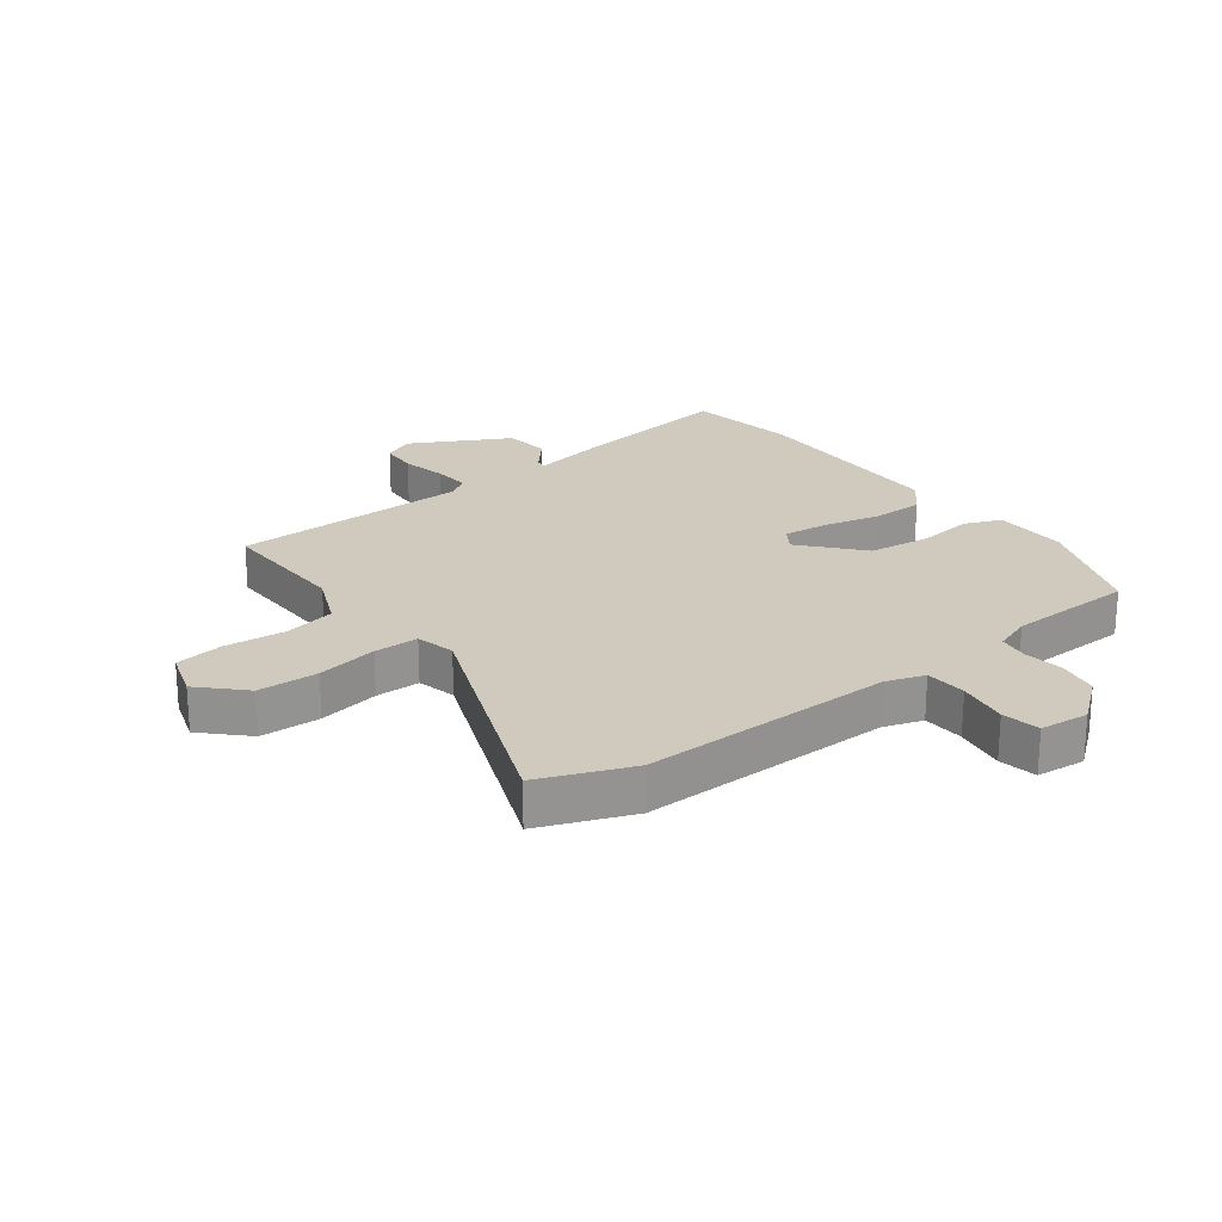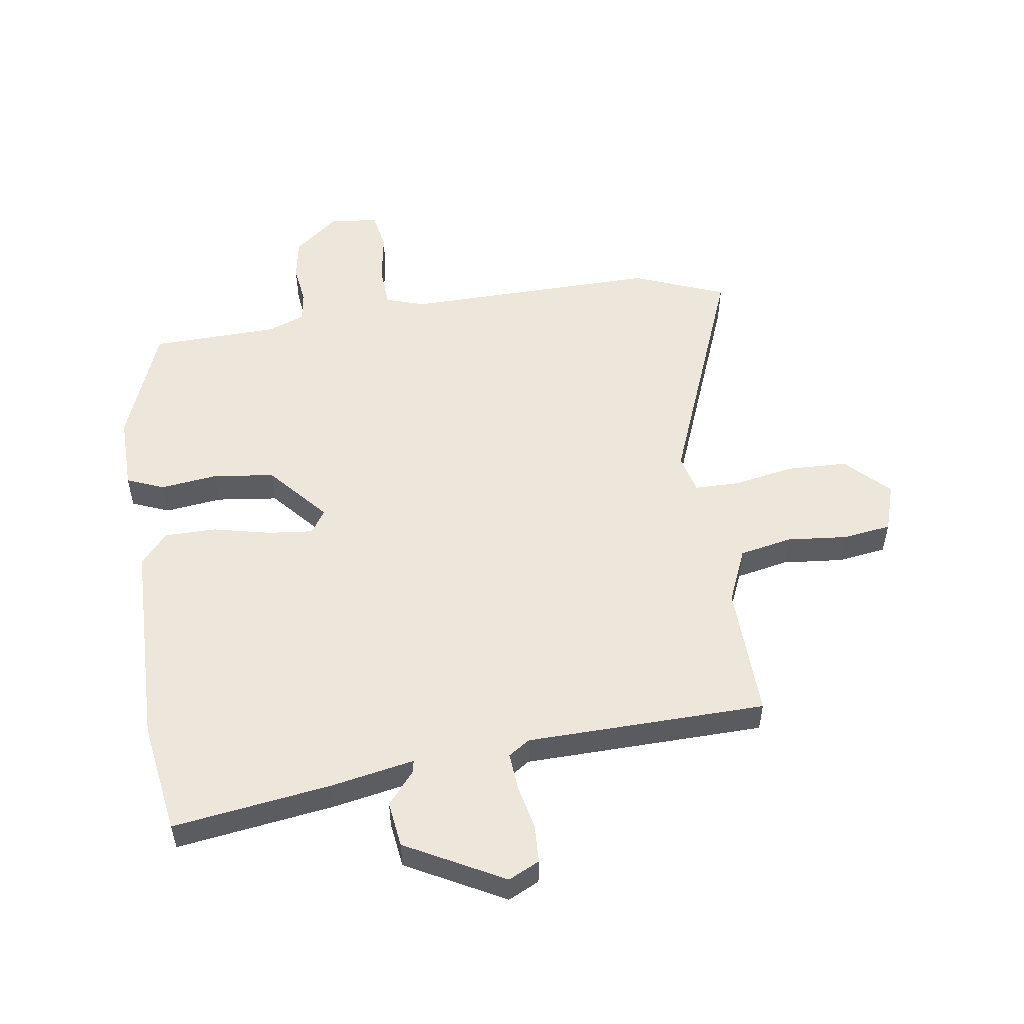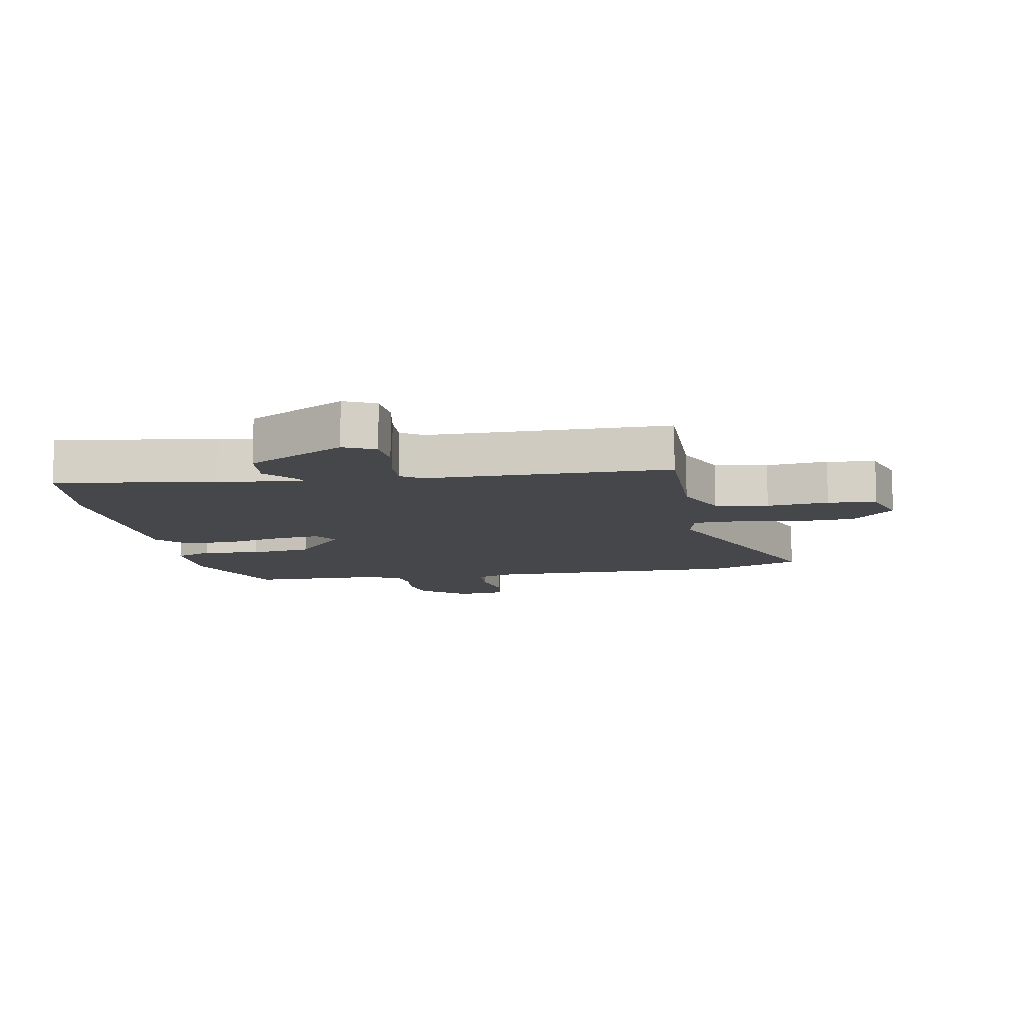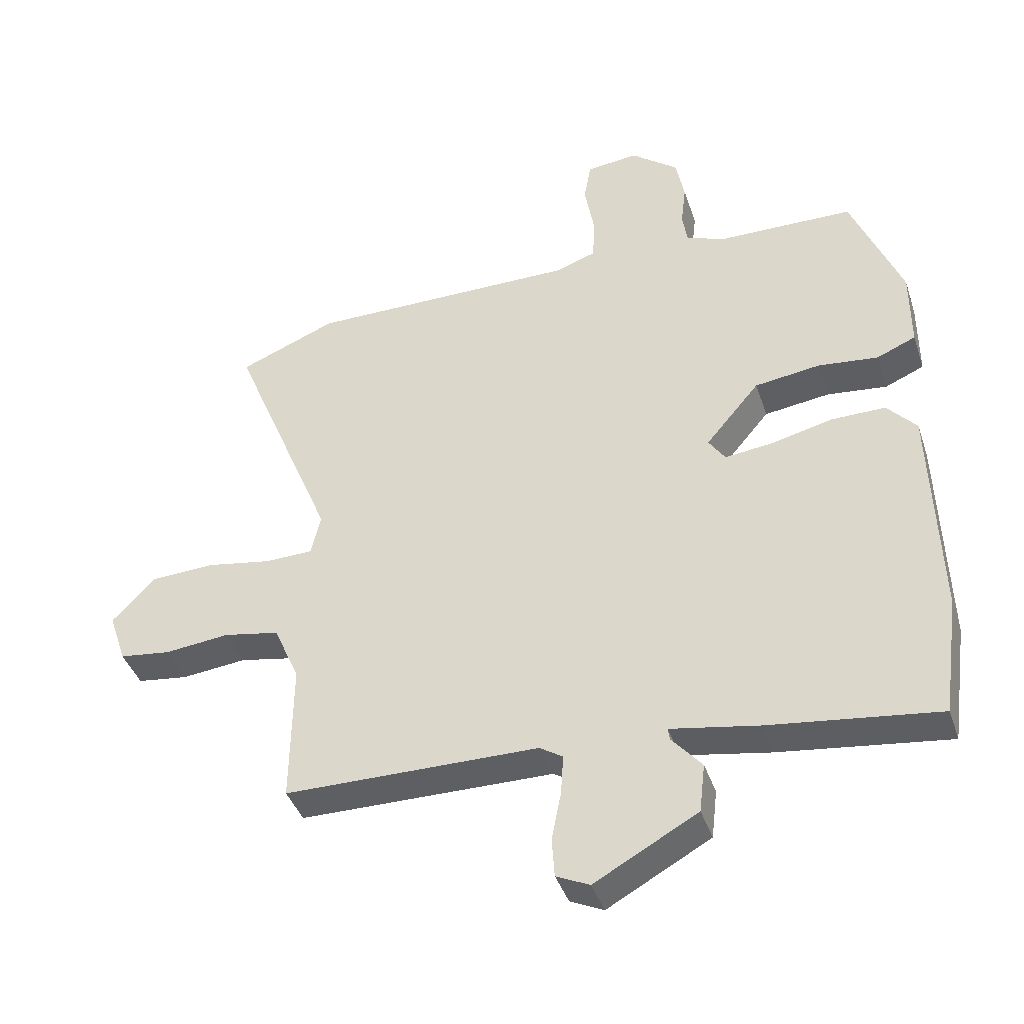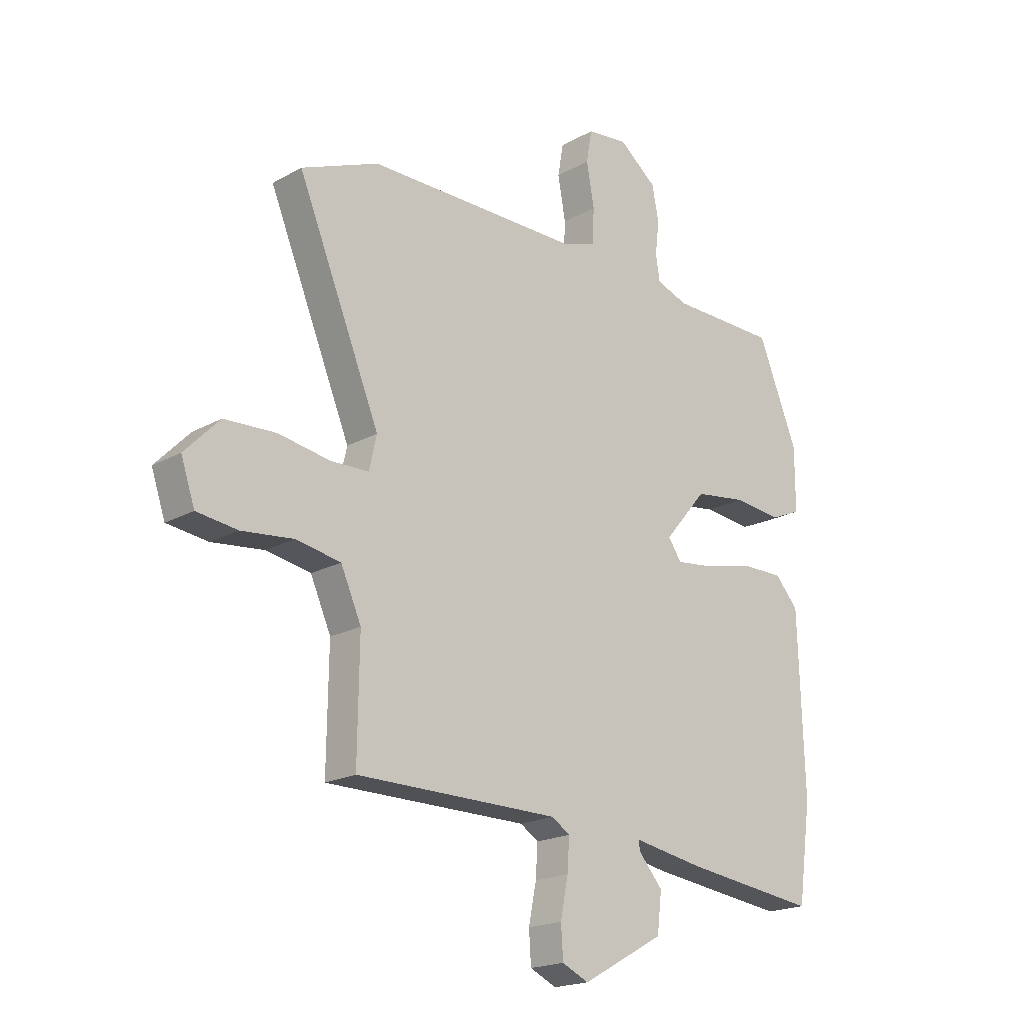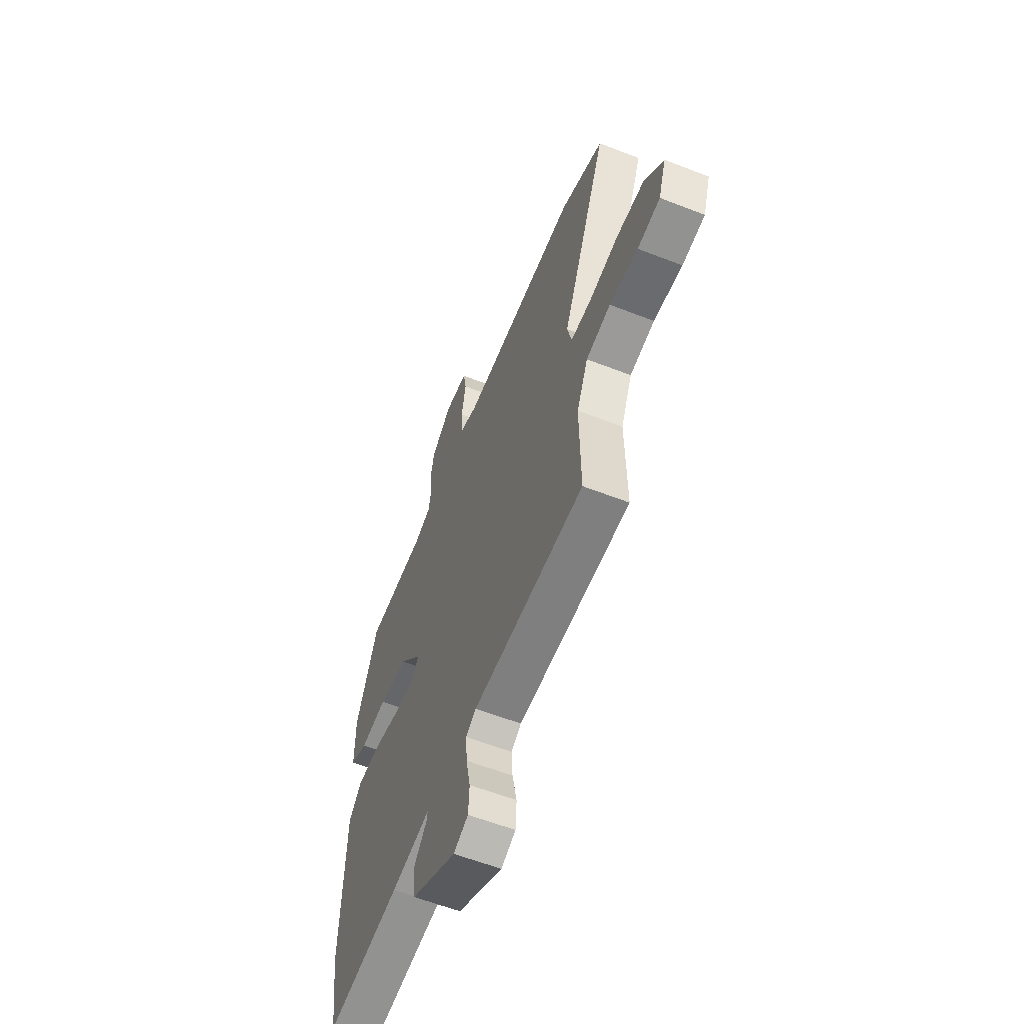
<metadata>
{"format":"obj","ext":"obj","renderer":"f3d","projection":"perspective","resolution":1024,"background":"white","views":[{"elev":23.1,"azim":-37.9,"up":"+Y"},{"elev":53.3,"azim":170.7,"up":"+Y"},{"elev":-10.6,"azim":-169.9,"up":"+Y"},{"elev":-40.5,"azim":17.8,"up":"+Z"},{"elev":-19.4,"azim":-43.8,"up":"+Z"},{"elev":-59.4,"azim":-111.9,"up":"+Z"}]}
</metadata>
<code>
v 0.52 0.07 -0.359
v 0.494 0.07 -0.545
v 0.231 0.07 -0.512
v 0.093 0.07 -0.488
v 0.096 0.07 -0.507
v 0.143 0.07 -0.561
v 0.134 0.07 -0.637
v -0.027 0.07 -0.726
v -0.079 0.07 -0.702
v -0.083 0.07 -0.64
v -0.068 0.07 -0.565
v -0.064 0.07 -0.503
v -0.1 0.07 -0.48
v -0.497 0.07 -0.478
v -0.494 0.07 -0.256
v -0.534 0.07 -0.166
v -0.621 0.07 -0.15
v -0.722 0.07 -0.161
v -0.802 0.07 -0.151
v -0.829 0.07 -0.071
v -0.761 0.07 -0.001
v -0.661 0.07 0.004
v -0.559 0.07 -0.013
v -0.485 0.07 -0.011
v -0.47 0.07 0.054
v -0.632 0.07 0.446
v -0.48 0.07 0.508
v -0.059 0.07 0.508
v 0.005 0.07 0.53
v 0.008 0.07 0.599
v -0.007 0.07 0.683
v 0.004 0.07 0.746
v 0.085 0.07 0.755
v 0.159 0.07 0.697
v 0.172 0.07 0.629
v 0.164 0.07 0.563
v 0.172 0.07 0.513
v 0.234 0.07 0.491
v 0.445 0.07 0.488
v 0.523 0.07 0.295
v 0.523 0.07 0.171
v 0.462 0.07 0.145
v 0.368 0.07 0.155
v 0.266 0.07 0.141
v 0.182 0.07 0.042
v 0.208 0.07 0.004
v 0.283 0.07 0.013
v 0.378 0.07 0.036
v 0.463 0.07 0.037
v 0.509 0.07 -0.014
v 0.52 0 -0.359
v 0.494 0 -0.545
v 0.231 0 -0.512
v 0.093 0 -0.488
v 0.096 0 -0.507
v 0.143 0 -0.561
v 0.134 0 -0.637
v -0.027 0 -0.726
v -0.079 0 -0.702
v -0.083 0 -0.64
v -0.068 0 -0.565
v -0.064 0 -0.503
v -0.1 0 -0.48
v -0.497 0 -0.478
v -0.494 0 -0.256
v -0.534 0 -0.166
v -0.621 0 -0.15
v -0.722 0 -0.161
v -0.802 0 -0.151
v -0.829 0 -0.071
v -0.761 0 -0.001
v -0.661 0 0.004
v -0.559 0 -0.013
v -0.485 0 -0.011
v -0.47 0 0.054
v -0.632 0 0.446
v -0.48 0 0.508
v -0.059 0 0.508
v 0.005 0 0.53
v 0.008 0 0.599
v -0.007 0 0.683
v 0.004 0 0.746
v 0.085 0 0.755
v 0.159 0 0.697
v 0.172 0 0.629
v 0.164 0 0.563
v 0.172 0 0.513
v 0.234 0 0.491
v 0.445 0 0.488
v 0.523 0 0.295
v 0.523 0 0.171
v 0.462 0 0.145
v 0.368 0 0.155
v 0.266 0 0.141
v 0.182 0 0.042
v 0.208 0 0.004
v 0.283 0 0.013
v 0.378 0 0.036
v 0.463 0 0.037
v 0.509 0 -0.014
f 47 48 49 50
f 46 47 50 1
f 40 41 42 43
f 38 39 40 43
f 37 38 43 44
f 33 34 35 36
f 33 36 37
f 30 31 32 33
f 29 30 33 37
f 28 29 37 44
f 25 26 27 28
f 24 25 28 44
f 20 21 22 23
f 20 23 24
f 17 18 19 20
f 16 17 20 24
f 15 16 24 44
f 13 14 15
f 8 9 10 11
f 8 11 12
f 5 6 7 8
f 4 5 8 12
f 1 2 3 4
f 46 1 4 12
f 45 46 12 13
f 15 44 45
f 13 15 45
f 100 99 98 97
f 51 100 97 96
f 93 92 91 90
f 93 90 89 88
f 94 93 88 87
f 86 85 84 83
f 87 86 83
f 83 82 81 80
f 87 83 80 79
f 94 87 79 78
f 78 77 76 75
f 94 78 75 74
f 73 72 71 70
f 74 73 70
f 70 69 68 67
f 74 70 67 66
f 94 74 66 65
f 65 64 63
f 61 60 59 58
f 62 61 58
f 58 57 56 55
f 62 58 55 54
f 54 53 52 51
f 62 54 51 96
f 63 62 96 95
f 95 94 65
f 95 65 63
f 1 51 52 2
f 2 52 53 3
f 3 53 54 4
f 4 54 55 5
f 5 55 56 6
f 6 56 57 7
f 7 57 58 8
f 8 58 59 9
f 9 59 60 10
f 10 60 61 11
f 11 61 62 12
f 12 62 63 13
f 13 63 64 14
f 14 64 65 15
f 15 65 66 16
f 16 66 67 17
f 17 67 68 18
f 18 68 69 19
f 19 69 70 20
f 20 70 71 21
f 21 71 72 22
f 22 72 73 23
f 23 73 74 24
f 24 74 75 25
f 25 75 76 26
f 26 76 77 27
f 27 77 78 28
f 28 78 79 29
f 29 79 80 30
f 30 80 81 31
f 31 81 82 32
f 32 82 83 33
f 33 83 84 34
f 34 84 85 35
f 35 85 86 36
f 36 86 87 37
f 37 87 88 38
f 38 88 89 39
f 39 89 90 40
f 40 90 91 41
f 41 91 92 42
f 42 92 93 43
f 43 93 94 44
f 44 94 95 45
f 45 95 96 46
f 46 96 97 47
f 47 97 98 48
f 48 98 99 49
f 49 99 100 50
f 50 100 51 1

</code>
